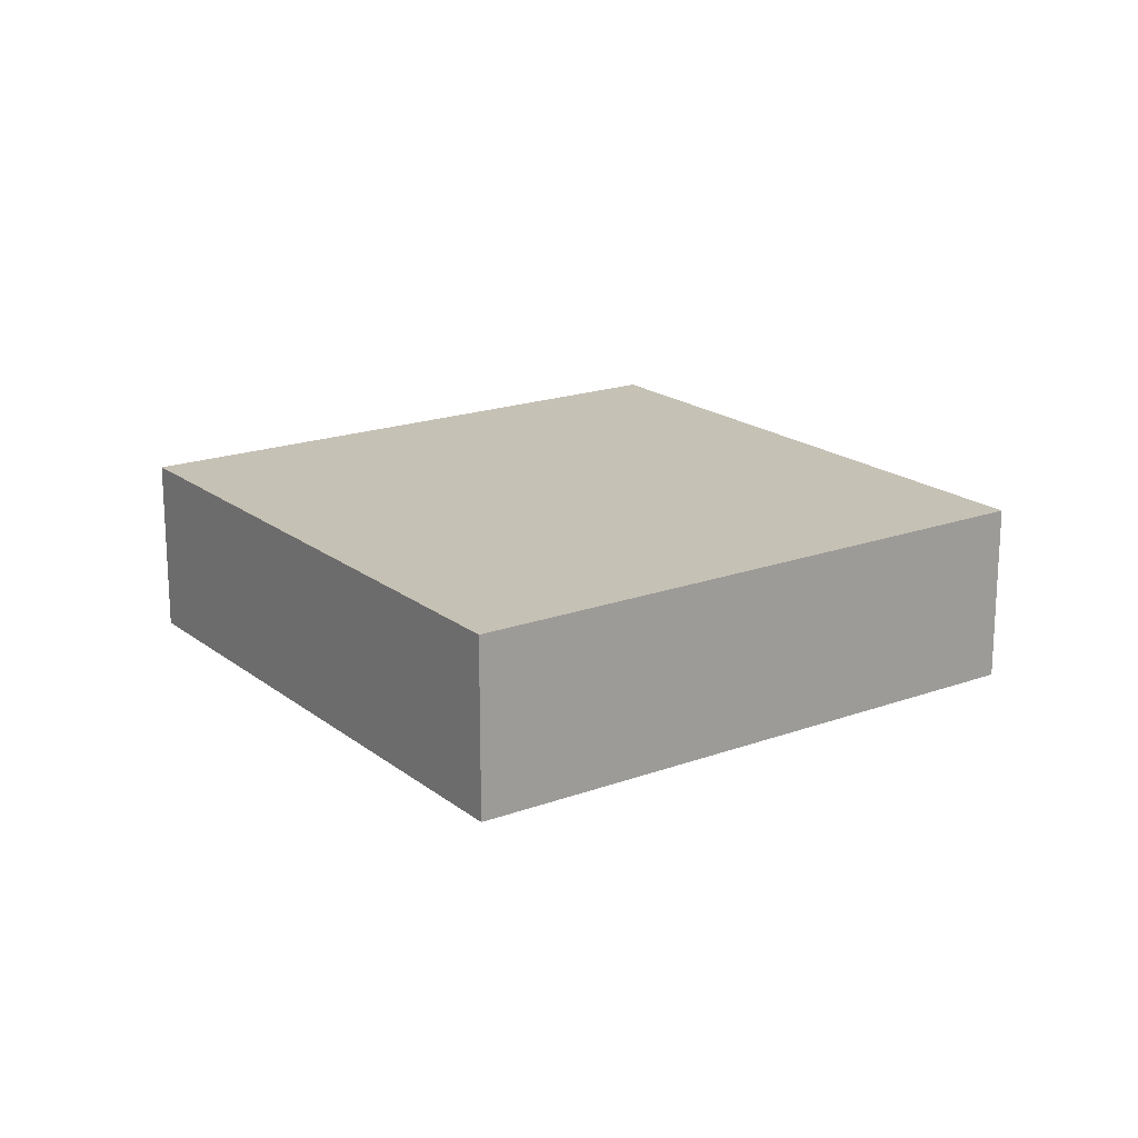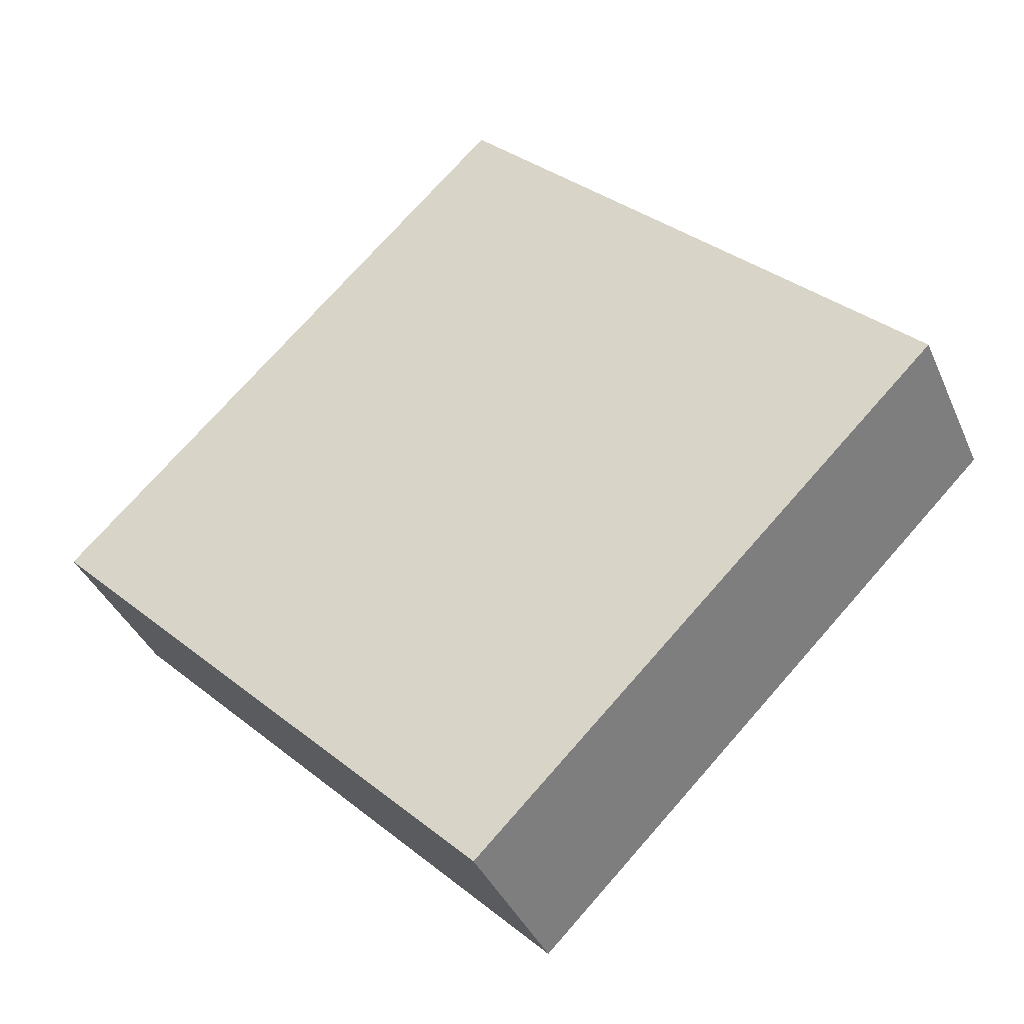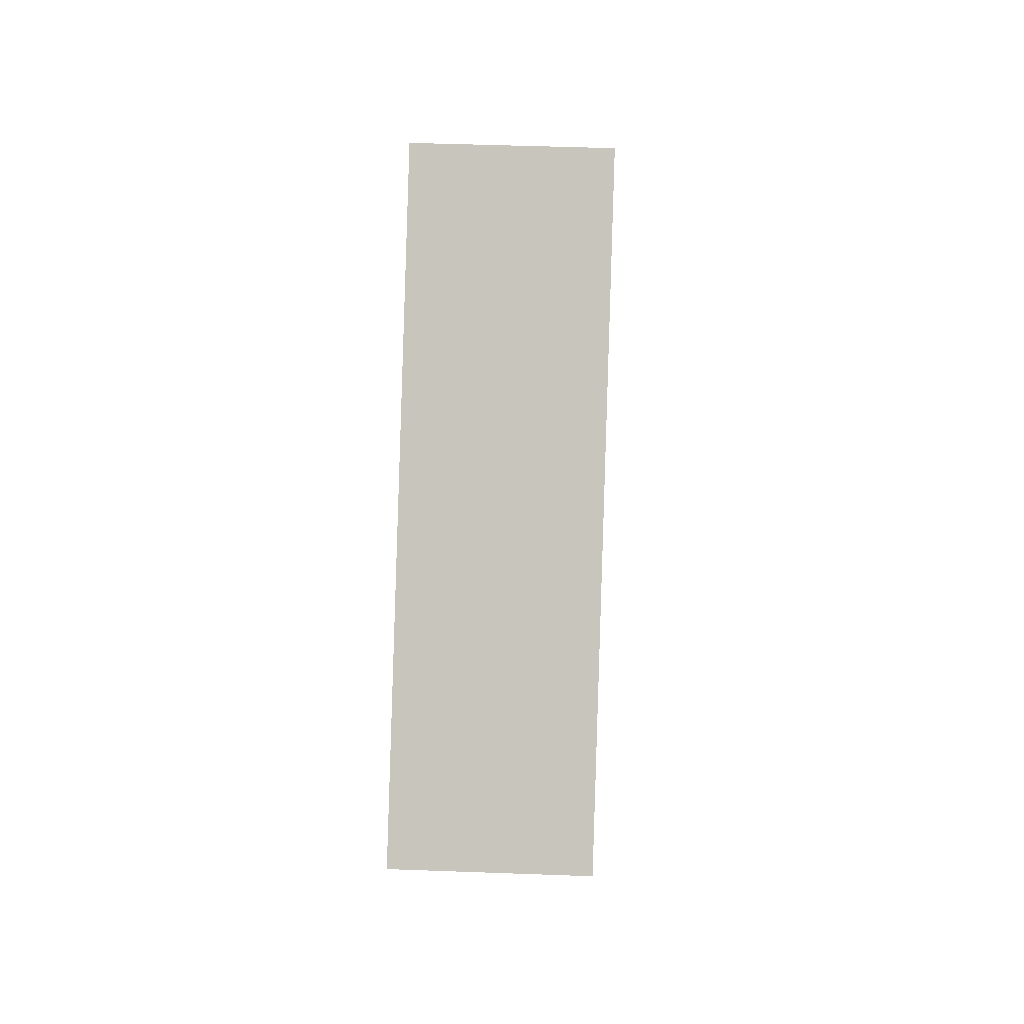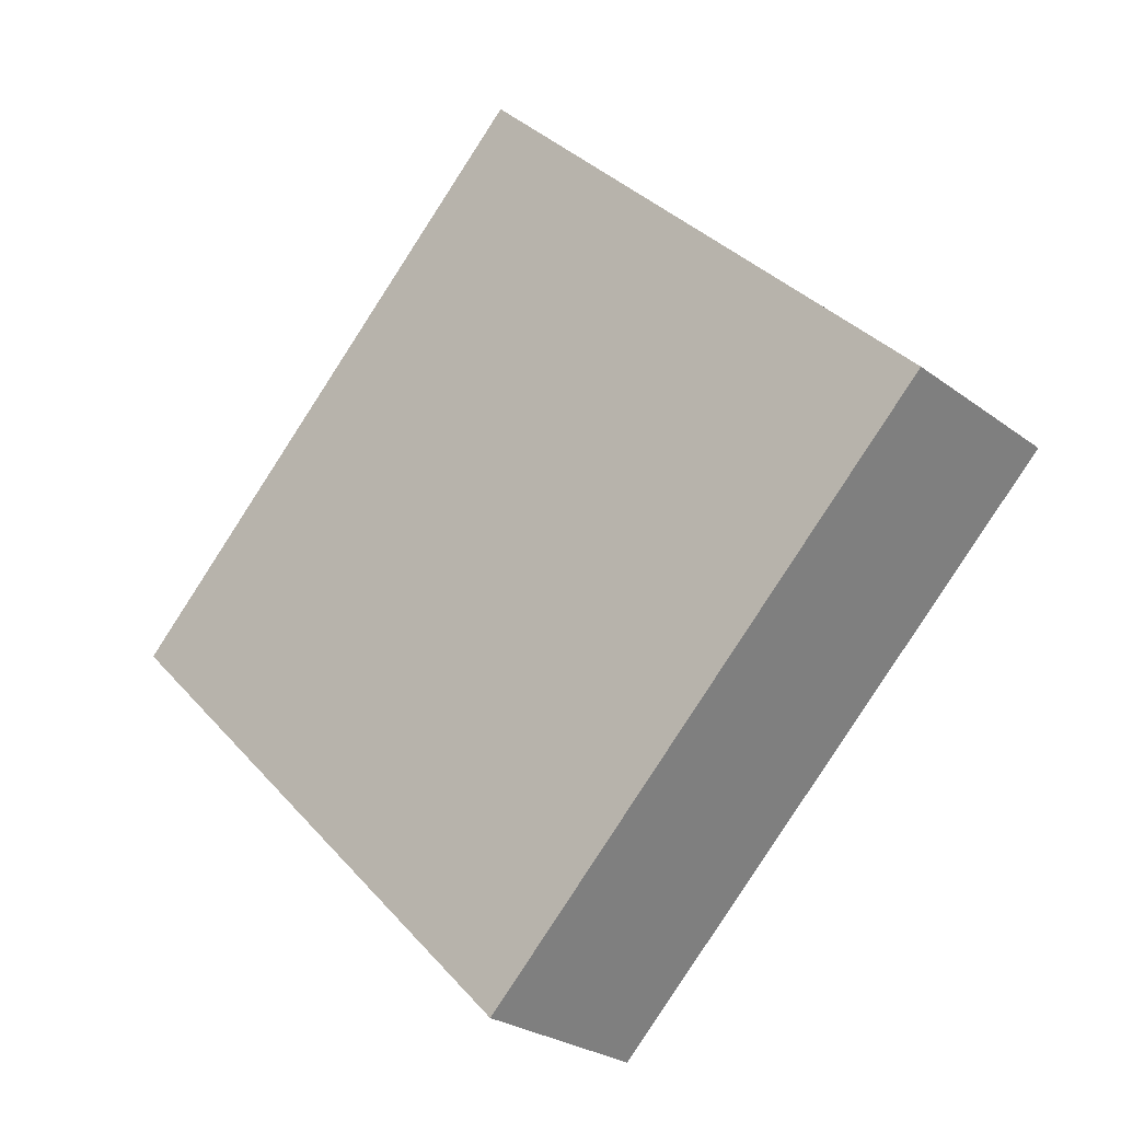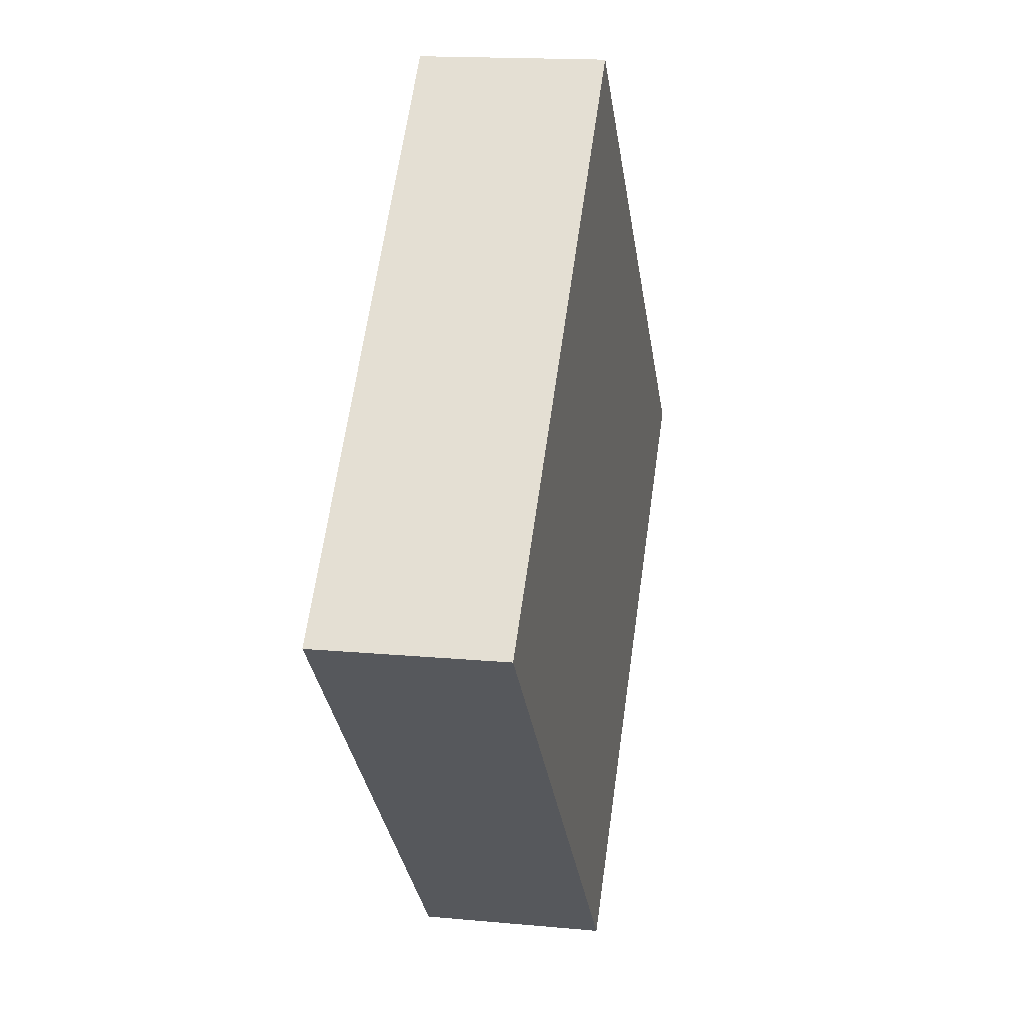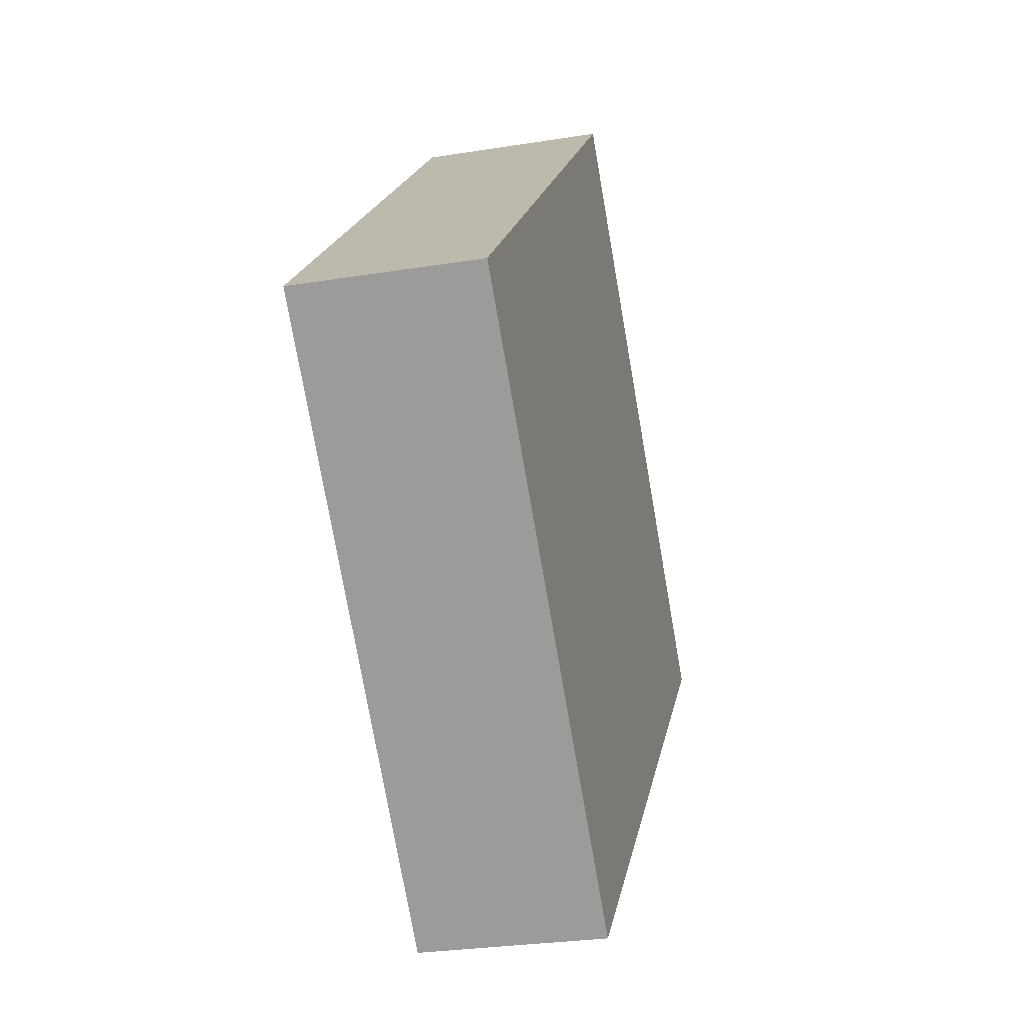
<metadata>
{"format":"obj","ext":"obj","renderer":"f3d","projection":"perspective","resolution":1024,"background":"white","views":[{"elev":18.8,"azim":-79.9,"up":"+Y"},{"elev":-38.2,"azim":21.7,"up":"+Z"},{"elev":44.5,"azim":92.5,"up":"+Z"},{"elev":-25.6,"azim":-140.1,"up":"+Z"},{"elev":15.7,"azim":-78.8,"up":"+Z"},{"elev":-27.7,"azim":-76.1,"up":"+Z"}]}
</metadata>
<code>
g Mesh1 Model
v -6.123e-17 0 0.5
v -0.5 0 -3.062e-17
v 0 0 -0.5
v 0.5 0 9.185e-17
f 1 2 3 4
v -6.123e-17 0.2 0.5
v -0.5 0.2 -3.062e-17
f 2 1 5 6
v 0.5 0.2 9.185e-17
f 1 4 7 5
v 0 0.2 -0.5
f 4 3 8 7
f 3 2 6 8
f 6 5 7 8

</code>
